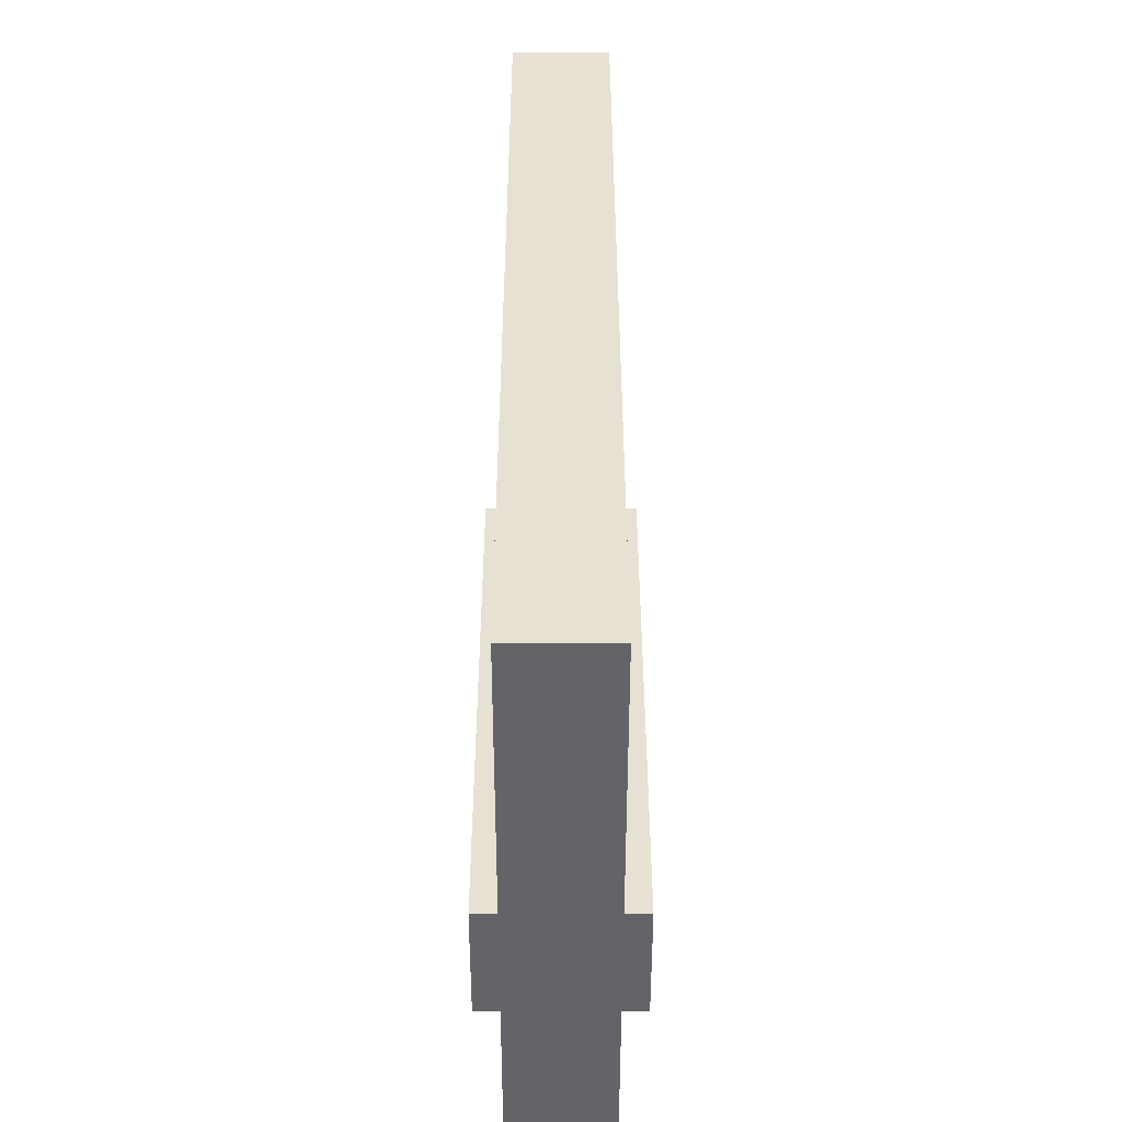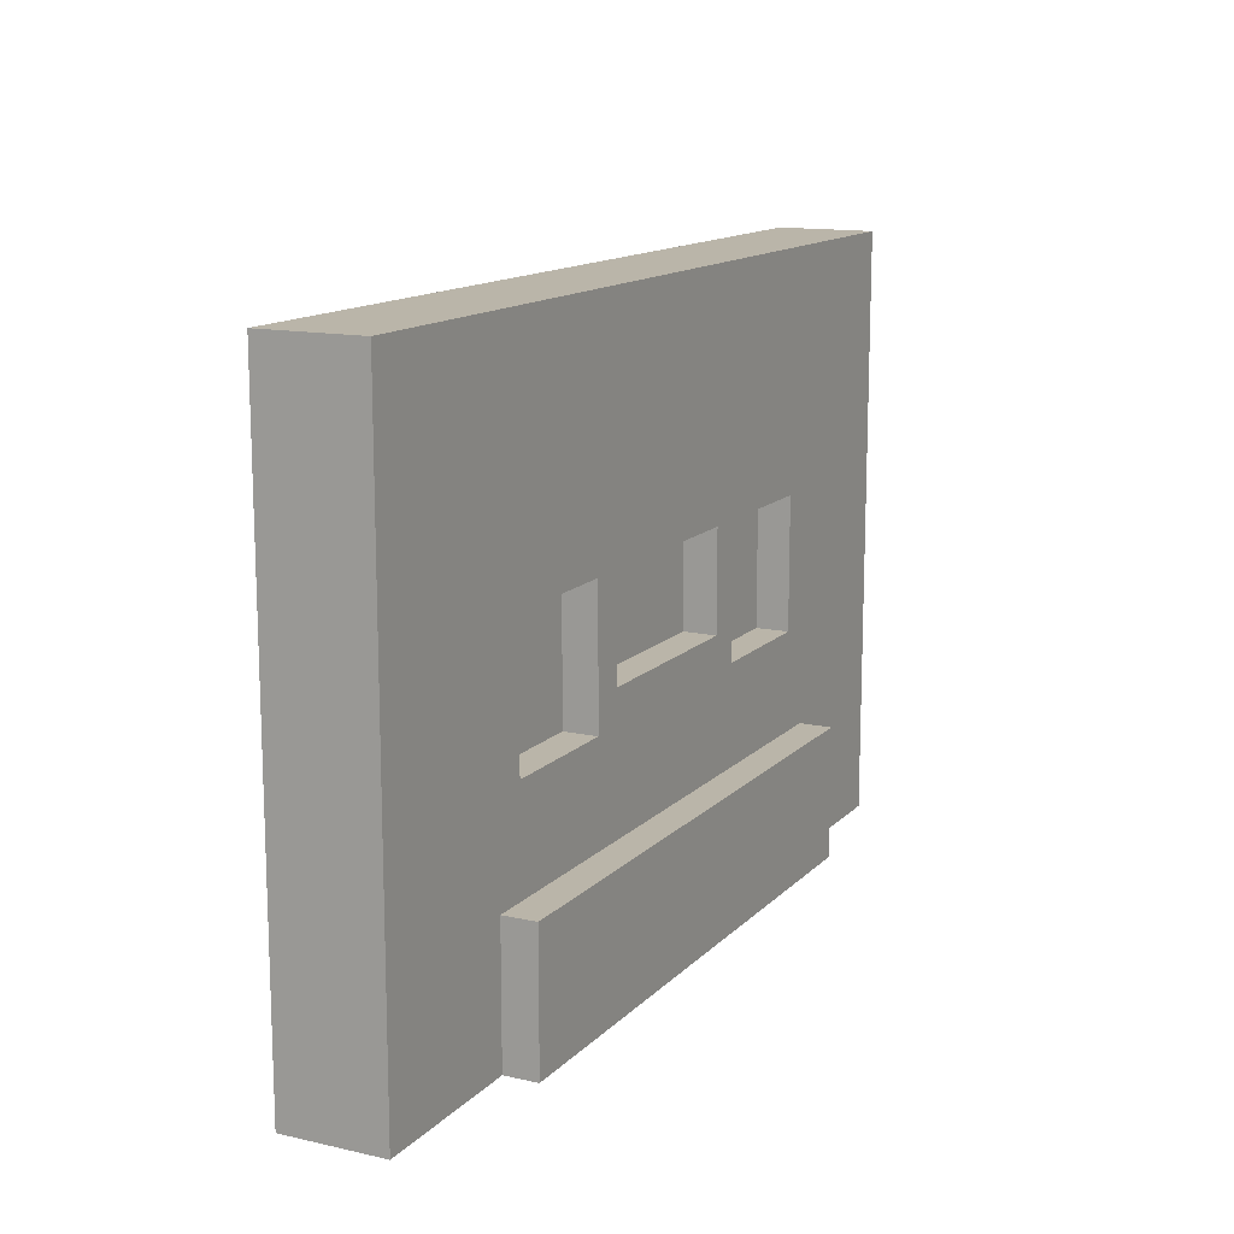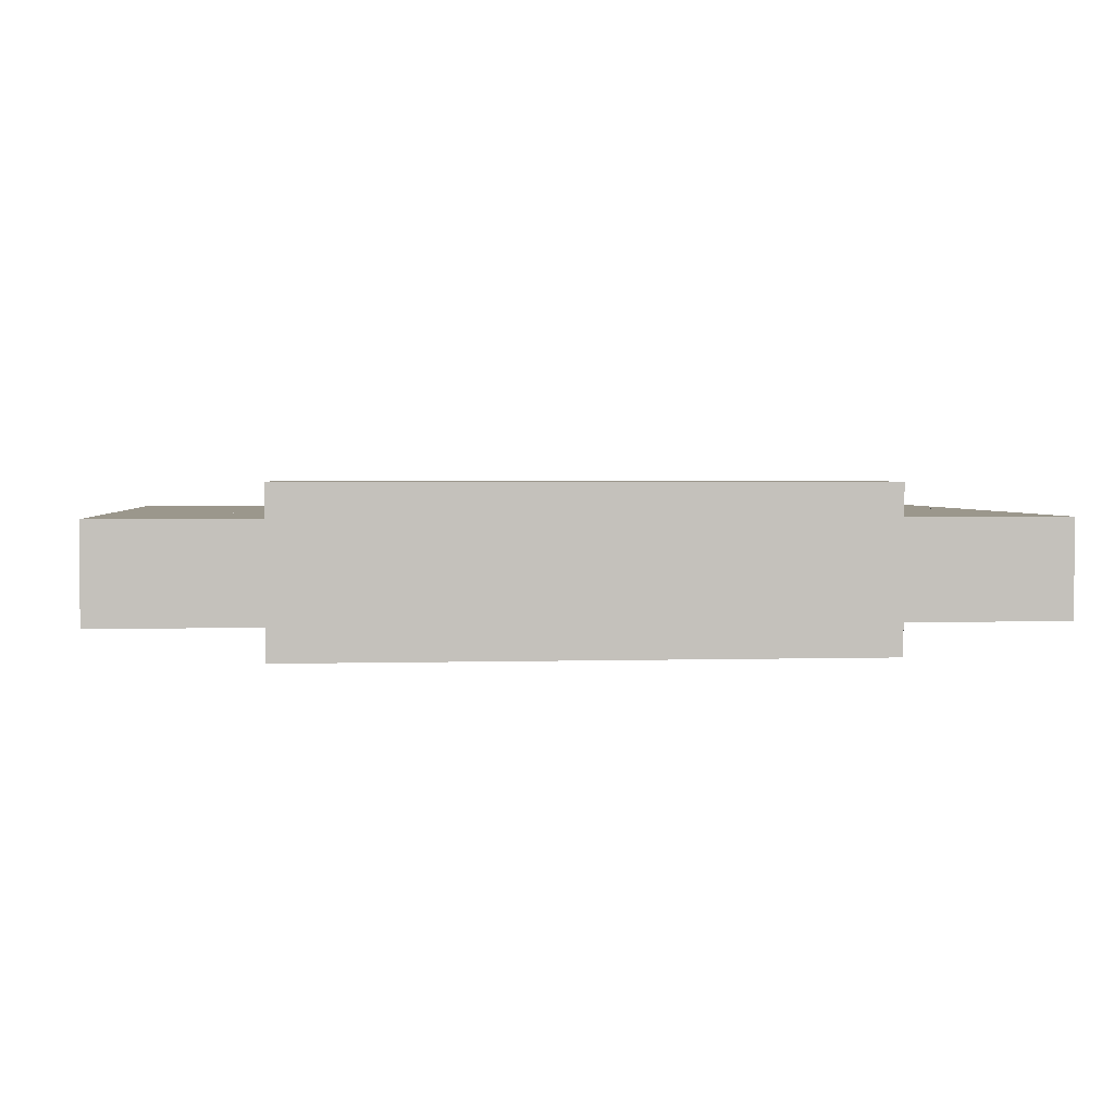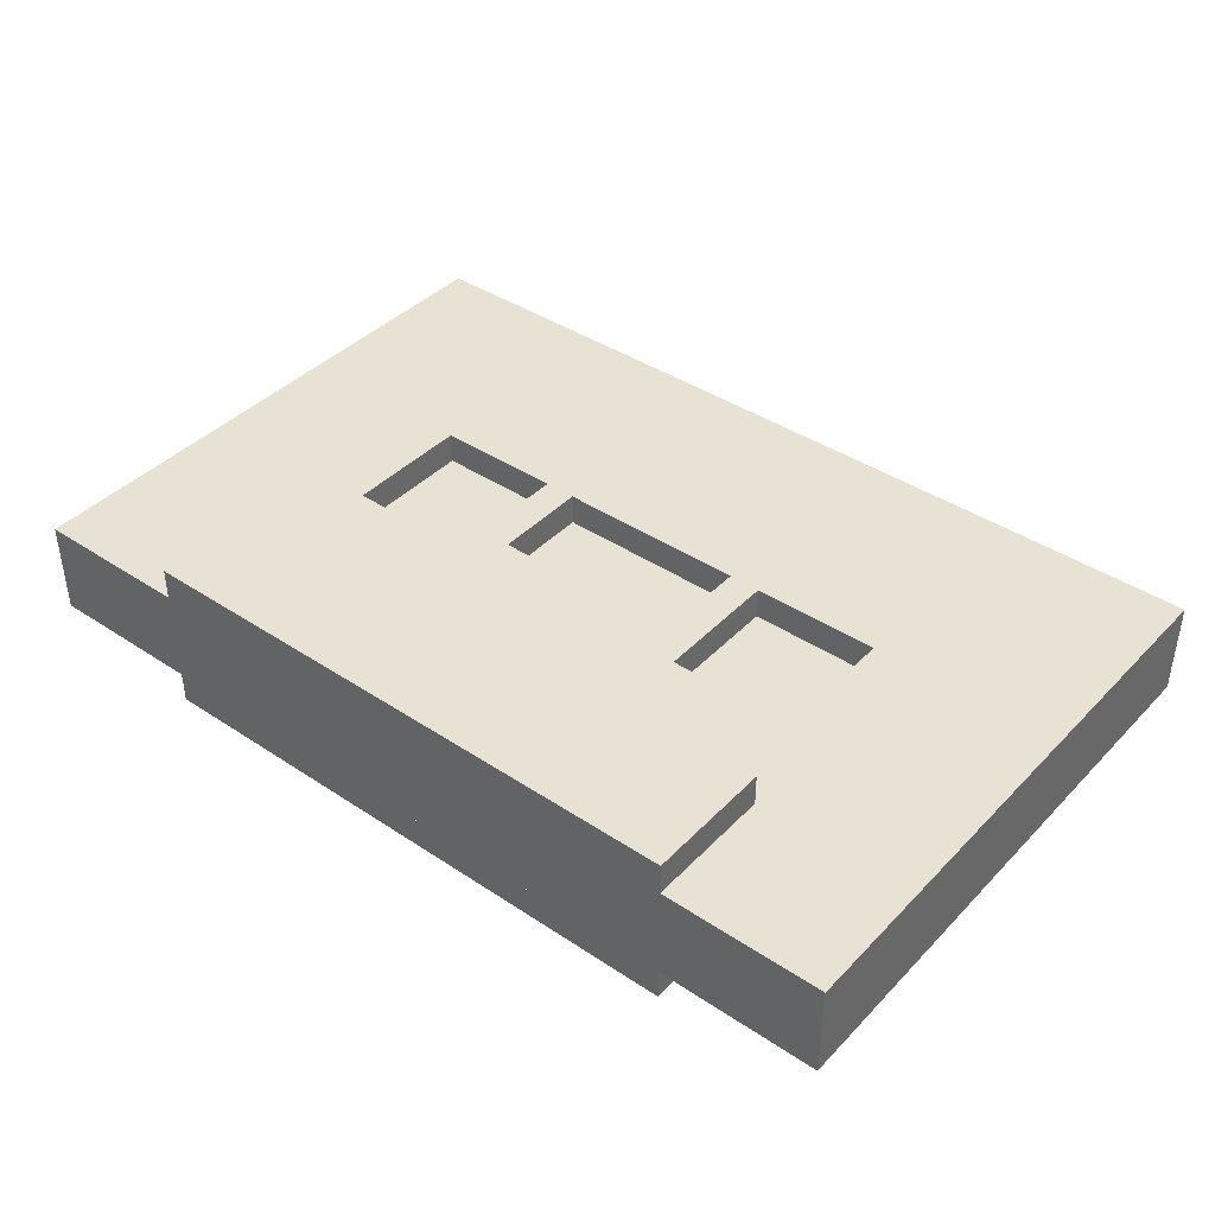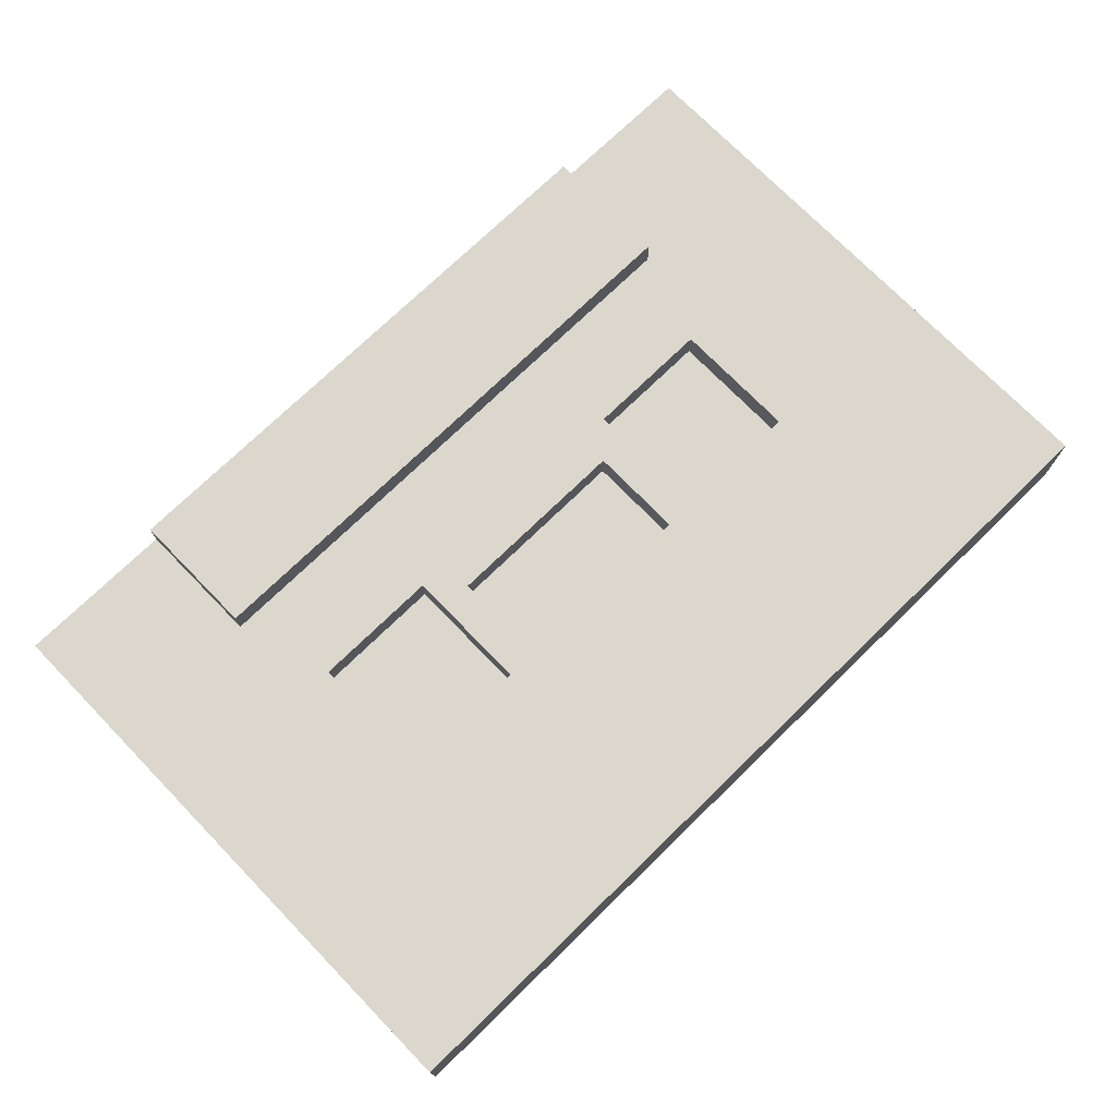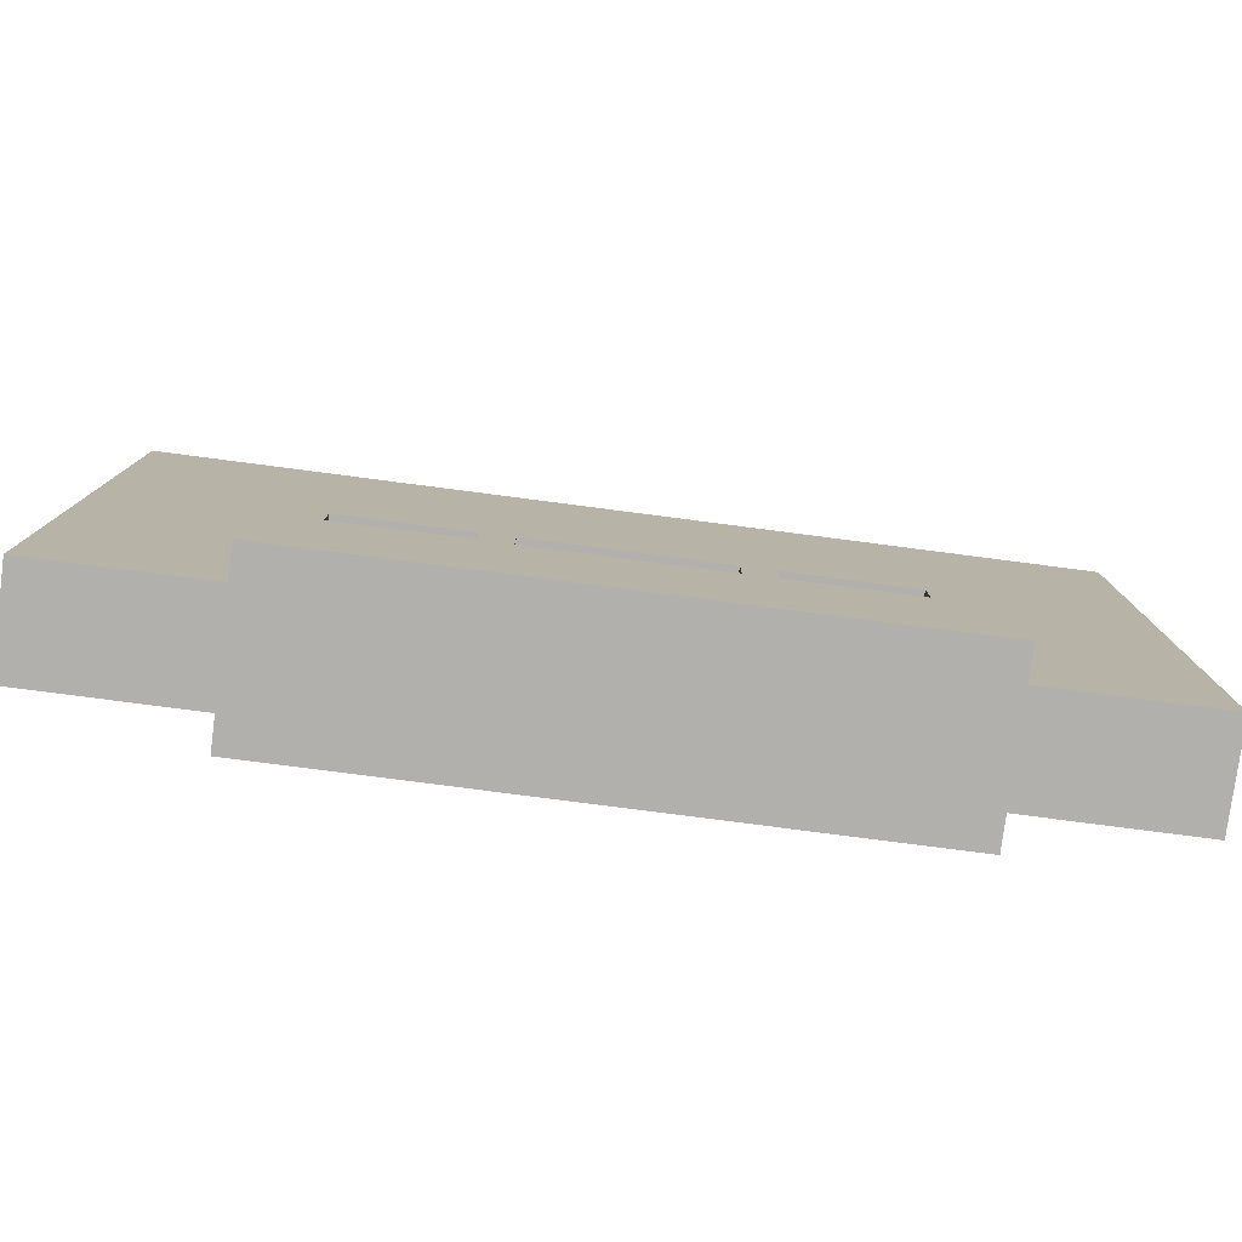
<metadata>
{"format":"obj","ext":"obj","renderer":"f3d","projection":"perspective","resolution":1024,"background":"white","views":[{"elev":38.8,"azim":-90.0,"up":"+Y"},{"elev":13.6,"azim":-63.3,"up":"+Y"},{"elev":2.6,"azim":-5.8,"up":"+Z"},{"elev":40.7,"azim":39.1,"up":"+Z"},{"elev":73.4,"azim":135.8,"up":"+Z"},{"elev":-78.8,"azim":172.6,"up":"+Y"}]}
</metadata>
<code>
v 14 9 -4
v 14 2 -4
v -14 2 -4
v -14 9 -4
v 9 -5 -5
v 9 -9 -5
v -9 -9 -5
v -9 -5 -5
v 14 -2 -4
v 14 -5 -4
v -14 -5 -4
v -14 -2 -4
v -9 -5 -4
v -9 -9 -4
v -14 -9 -4
v -8 2 -4
v -8 -2 -4
v 8 -2 -4
v 8 2 -4
v 14 -9 -4
v 9 -9 -4
v 9 -5 -4
v 3 2 -3
v 3 -1 -3
v -3 -1 -3
v -3 2 -3
v -4 2 -3
v -4 -2 -3
v -8 -2 -3
v -8 2 -3
v 8 2 -3
v 8 -2 -3
v 4 -2 -3
v 4 2 -3
v -3 2 -4
v -3 -1 -4
v -4 -1 -4
v -4 2 -4
v 4 2 -4
v 4 -1 -4
v 3 -1 -4
v 3 2 -4
v 4 -2 -4
v -4 -2 -4
v -14 9 -1
v -14 2 -1
v 14 2 -1
v 14 9 -1
v -14 -2 -1
v -14 -5 -1
v 14 -5 -1
v 14 -2 -1
v -9 -5 0
v -9 -9 0
v 9 -9 0
v 9 -5 0
v -3 2 -2
v -3 -1 -2
v 3 -1 -2
v 3 2 -2
v -14 -9 -1
v -9 -9 -1
v -9 -5 -1
v -8 -2 -1
v -8 2 -1
v 8 2 -1
v 8 -2 -1
v 9 -5 -1
v 9 -9 -1
v 14 -9 -1
v -8 2 -2
v -8 -2 -2
v -4 -2 -2
v -4 2 -2
v 4 2 -2
v 4 -2 -2
v 8 -2 -2
v 8 2 -2
v -4 2 -1
v -4 -1 -1
v -3 -1 -1
v -3 2 -1
v 3 2 -1
v 3 -1 -1
v 4 -1 -1
v 4 2 -1
v -4 -2 -1
v 4 -2 -1
g Yellow_Cassette
f 48 70 20 1
f 4 15 61 45
f 45 46 47 48
f 1 2 3 4
f 53 54 55 56
f 5 6 7 8
f 66 67 52 47
f 46 49 64 65
f 2 9 18 19
f 16 17 12 3
f 13 14 15 11
f 68 69 70 51
f 50 61 62 63
f 10 20 21 22
f 31 32 33 34
f 75 76 77 78
f 27 28 29 30
f 71 72 73 74
f 78 77 67 66
f 63 62 54 53
f 22 21 6 5
f 38 44 28 27
f 8 7 14 13
f 74 73 87 79
f 19 18 32 31
f 65 64 72 71
f 86 88 76 75
f 56 55 69 68
f 30 29 17 16
f 34 33 43 39
f 4 45 48 1
f 9 10 11 12
f 49 50 51 52
f 61 15 20 70
f 23 24 25 26
f 57 58 59 60
f 39 40 41 42
f 35 36 37 38
f 79 80 81 82
f 83 84 85 86
f 42 41 24 23
f 82 81 58 57
f 26 25 36 35
f 60 59 84 83
f 14 7 6 21
f 8 13 22 5
f 54 62 69 55
f 63 53 56 68
f 40 43 44 37
f 80 87 88 85
f 82 57 60 83
f 26 35 42 23
f 58 81 84 59
f 36 25 24 41
f 86 75 78 66
f 34 39 19 31
f 65 71 74 79
f 30 16 38 27
f 43 33 32 18
f 17 29 28 44
f 76 88 67 77
f 72 64 87 73

</code>
